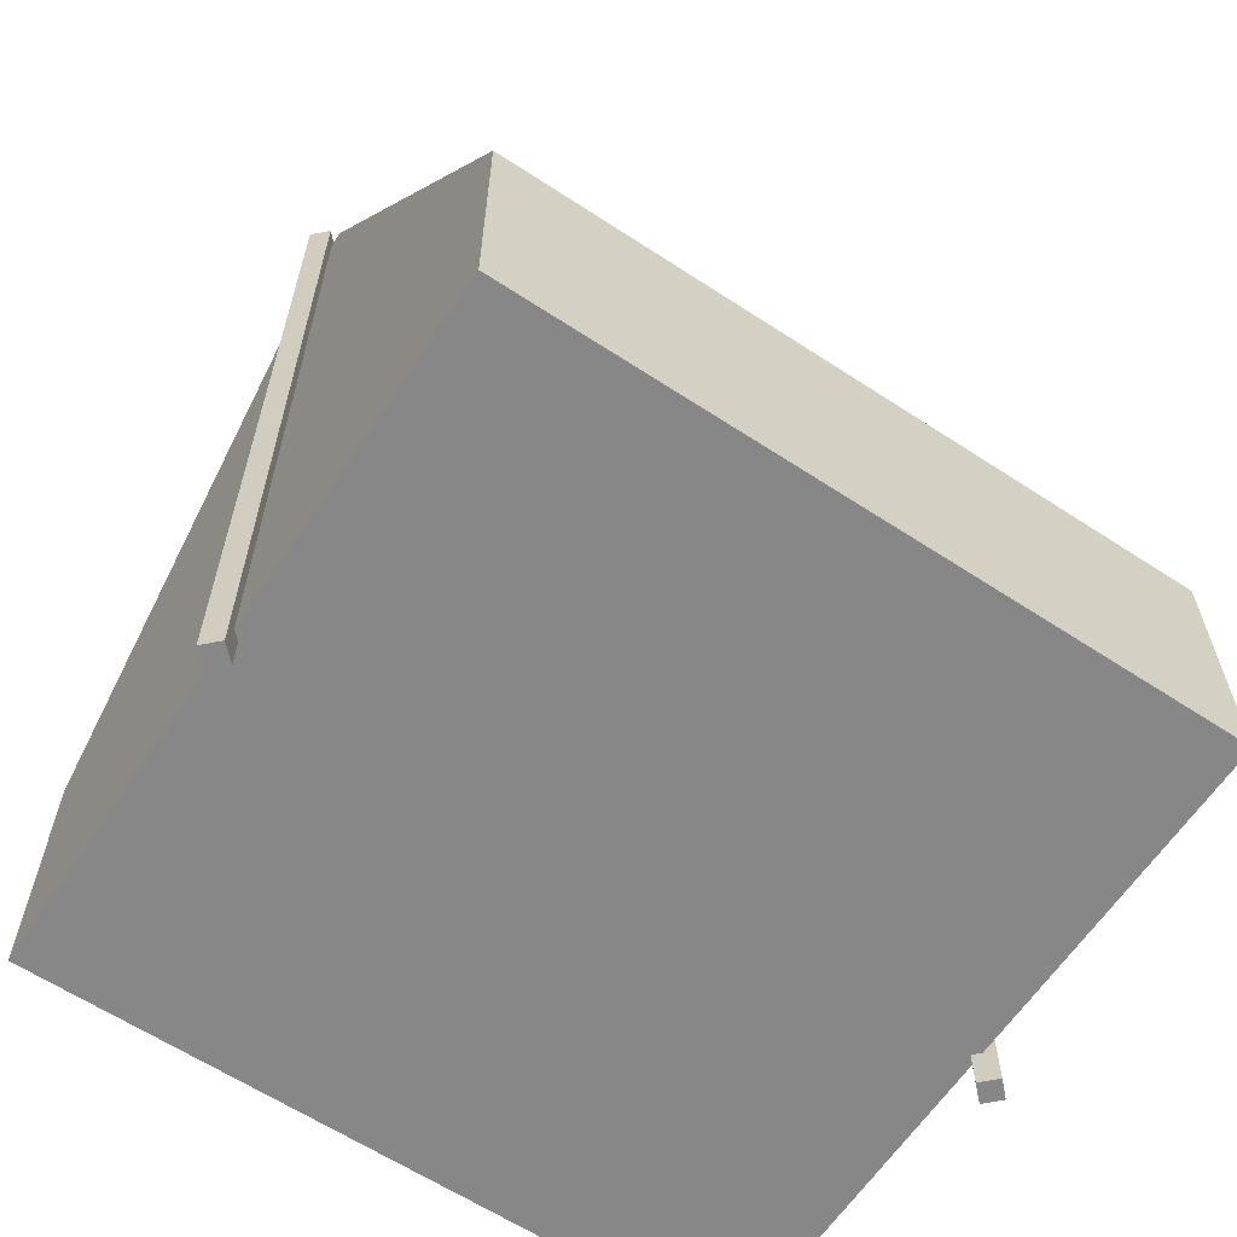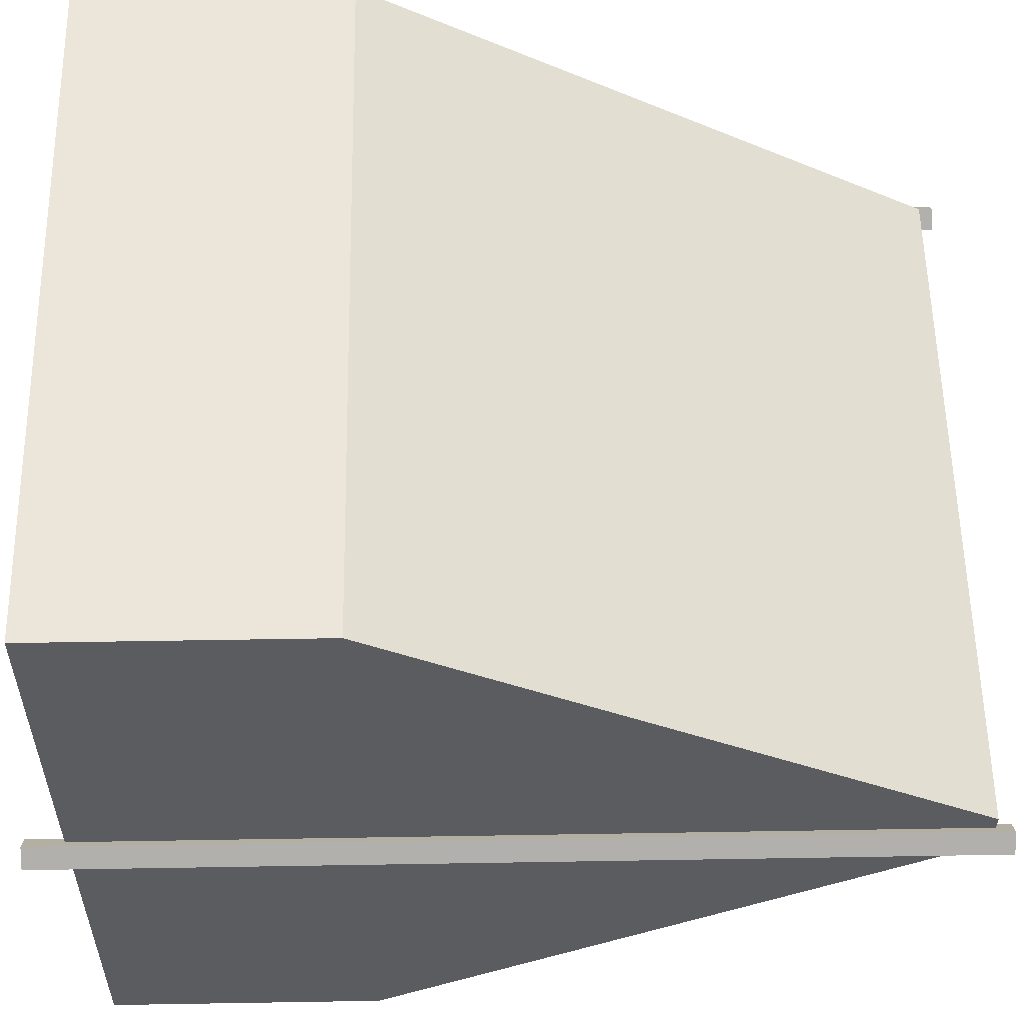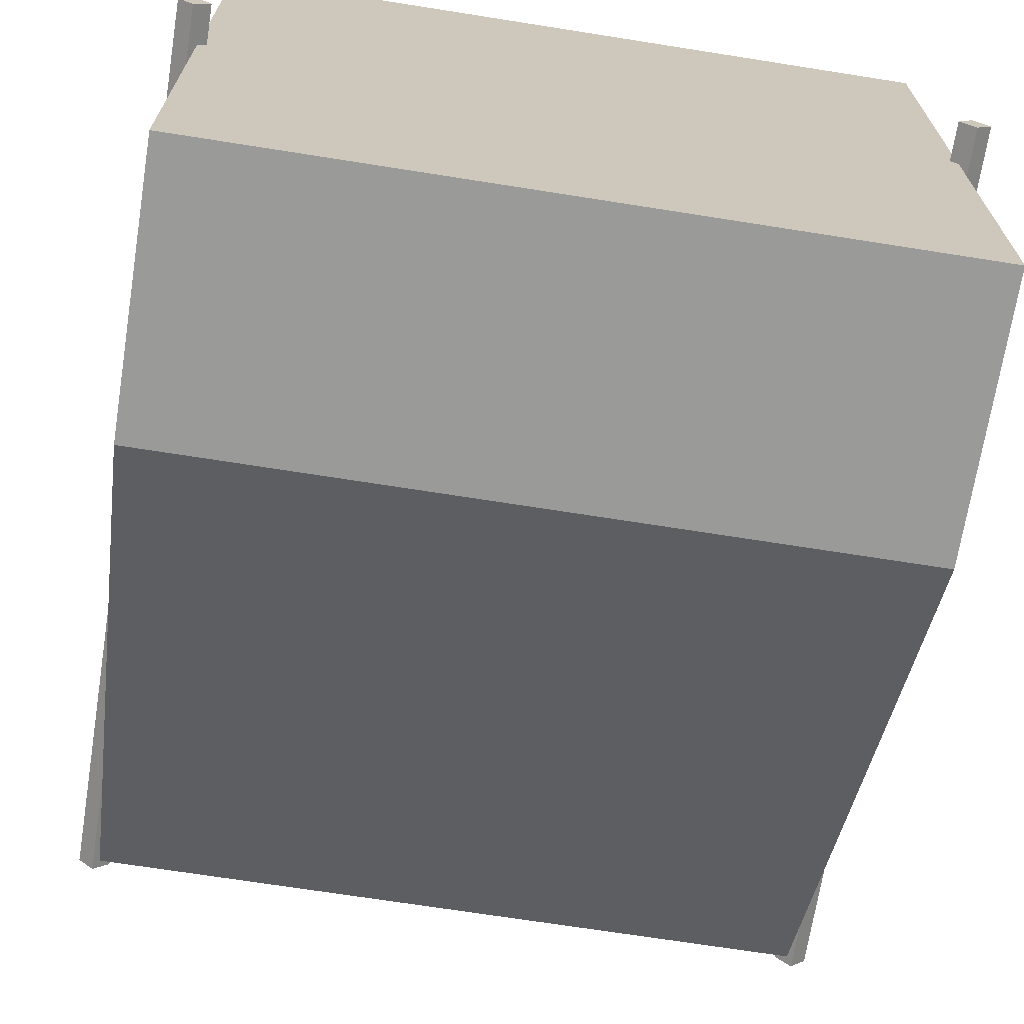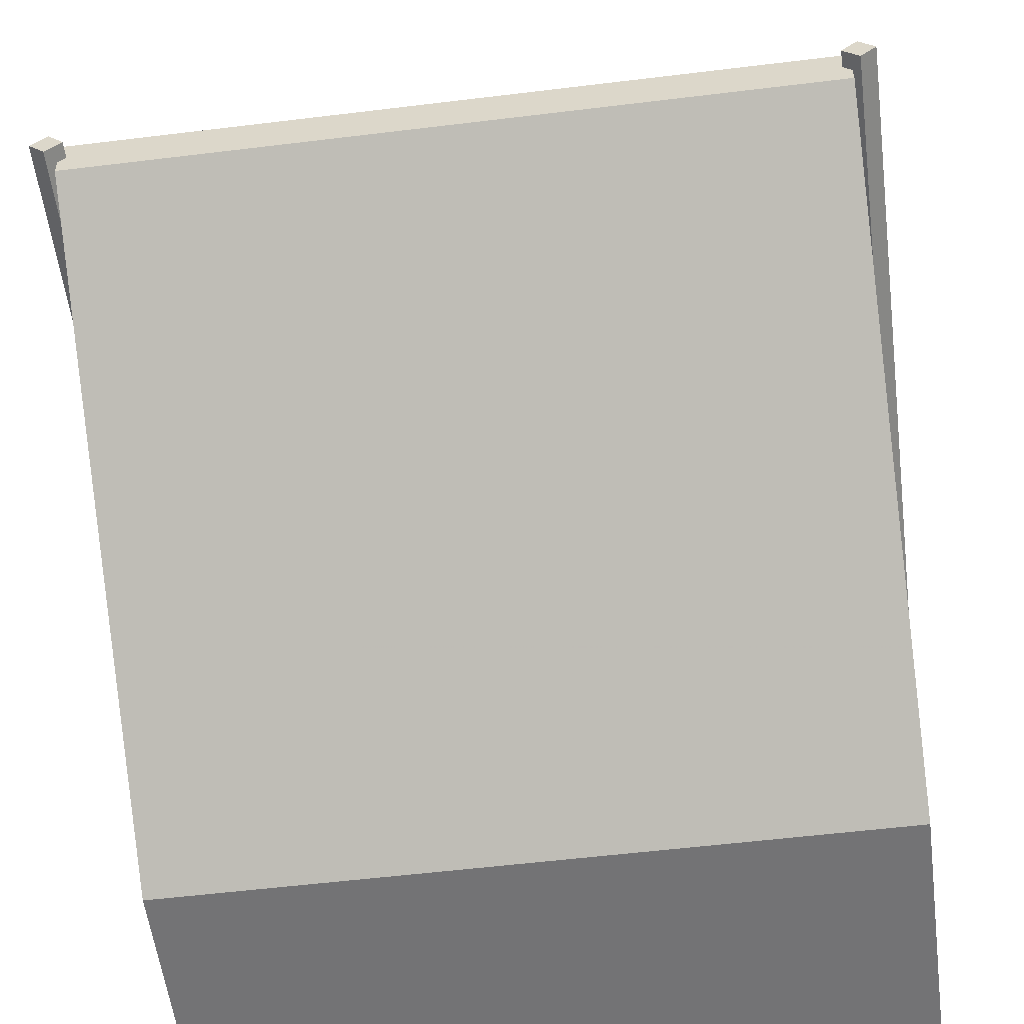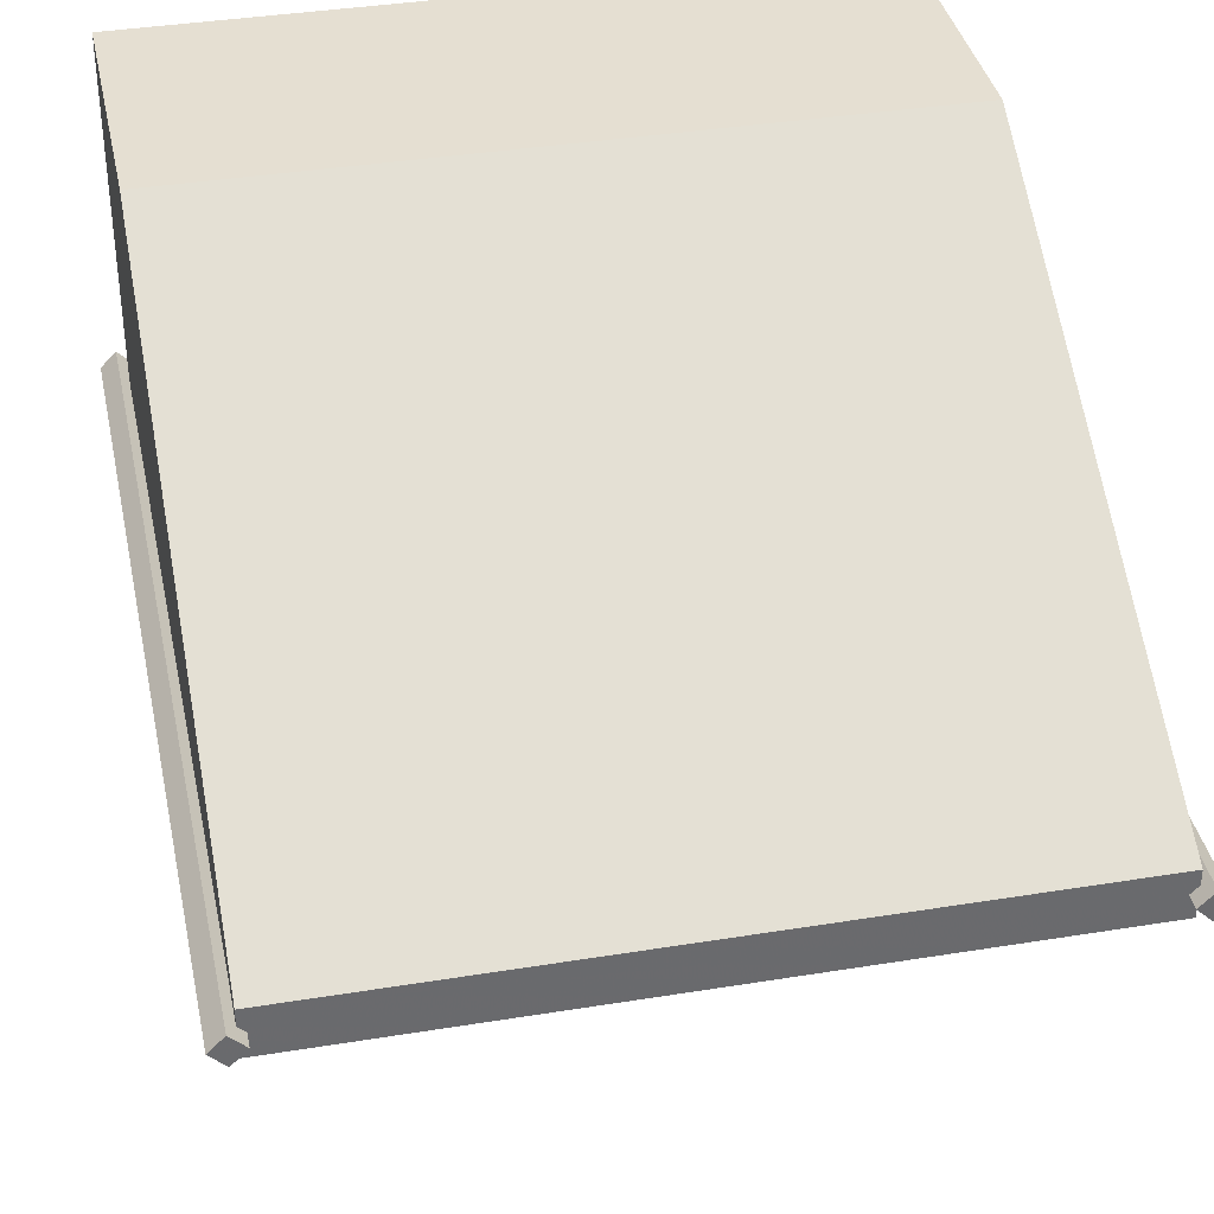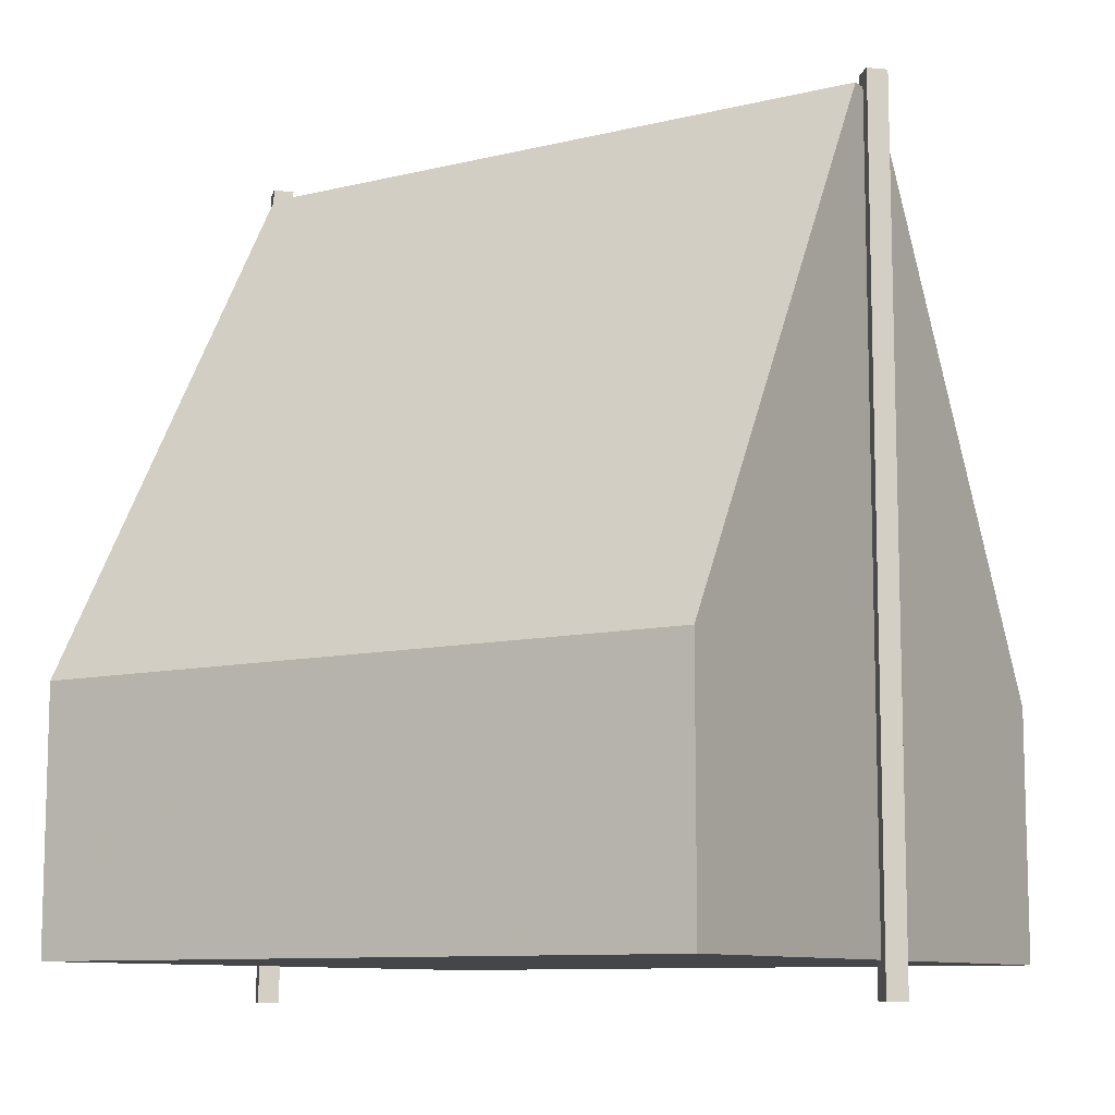
<metadata>
{"format":"obj","ext":"obj","renderer":"f3d","projection":"perspective","resolution":1024,"background":"white","views":[{"elev":-62.5,"azim":-33.6,"up":"+Y"},{"elev":56.3,"azim":89.0,"up":"+Z"},{"elev":-69.2,"azim":-9.0,"up":"+Z"},{"elev":-56.0,"azim":-172.7,"up":"+Z"},{"elev":37.3,"azim":168.2,"up":"+Z"},{"elev":-9.8,"azim":32.0,"up":"+Y"}]}
</metadata>
<code>
o Cube_Cube.001
v -3.111 -0.2756 3.109
v -3.111 -0.2756 -3.111
v 3.109 -0.2756 -3.111
v 3.109 -0.2756 3.109
v -3.111 4.722 0.2086
v -3.111 4.722 -0.2105
v 3.109 4.722 -0.2105
v 3.109 4.722 0.2086
v -3.111 -2.62 3.109
v -3.111 -2.62 -3.111
v 3.109 -2.62 -3.111
v 3.109 -2.62 3.109
f 5 6 2 1
f 6 7 3 2
f 7 8 4 3
f 8 5 1 4
f 4 1 9 12
f 8 7 6 5
f 9 10 11 12
f 3 4 12 11
f 2 3 11 10
f 1 2 10 9
o Cylinder.001
v 3.18 -2.953 -0.1338
v 3.18 4.86 -0.1338
v 3.315 -2.953 0.001162
v 3.315 4.86 0.001162
v 3.18 -2.953 0.1361
v 3.18 4.86 0.1361
v 3.045 -2.953 0.001162
v 3.045 4.86 0.001162
f 13 14 16 15
f 15 16 18 17
f 16 14 20 18
f 19 20 14 13
f 17 18 20 19
f 13 15 17 19
o Cylinder.000_Cylinder.002
v -3.175 -2.953 -0.1338
v -3.175 4.86 -0.1338
v -3.04 -2.953 0.001162
v -3.04 4.86 0.001162
v -3.175 -2.953 0.1361
v -3.175 4.86 0.1361
v -3.31 -2.953 0.001162
v -3.31 4.86 0.001162
f 21 22 24 23
f 23 24 26 25
f 24 22 28 26
f 27 28 22 21
f 25 26 28 27
f 21 23 25 27

</code>
